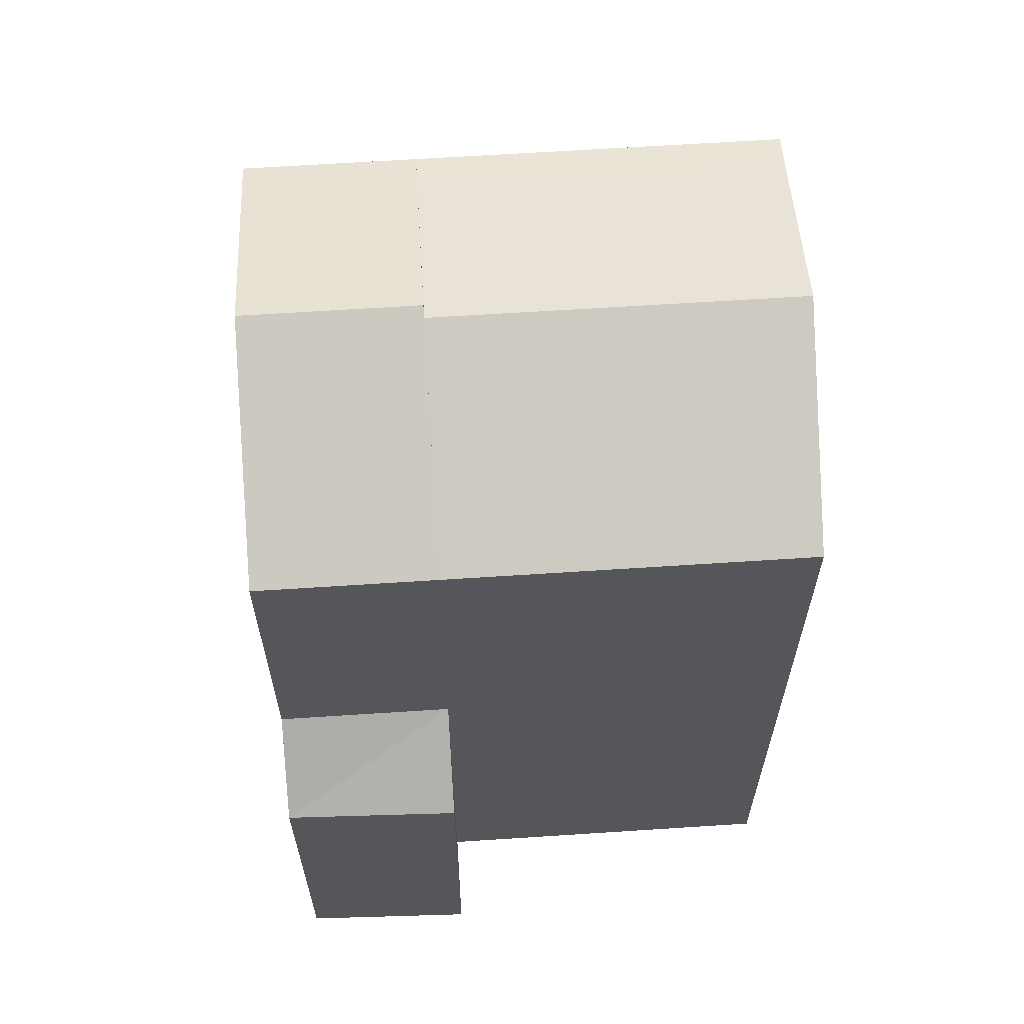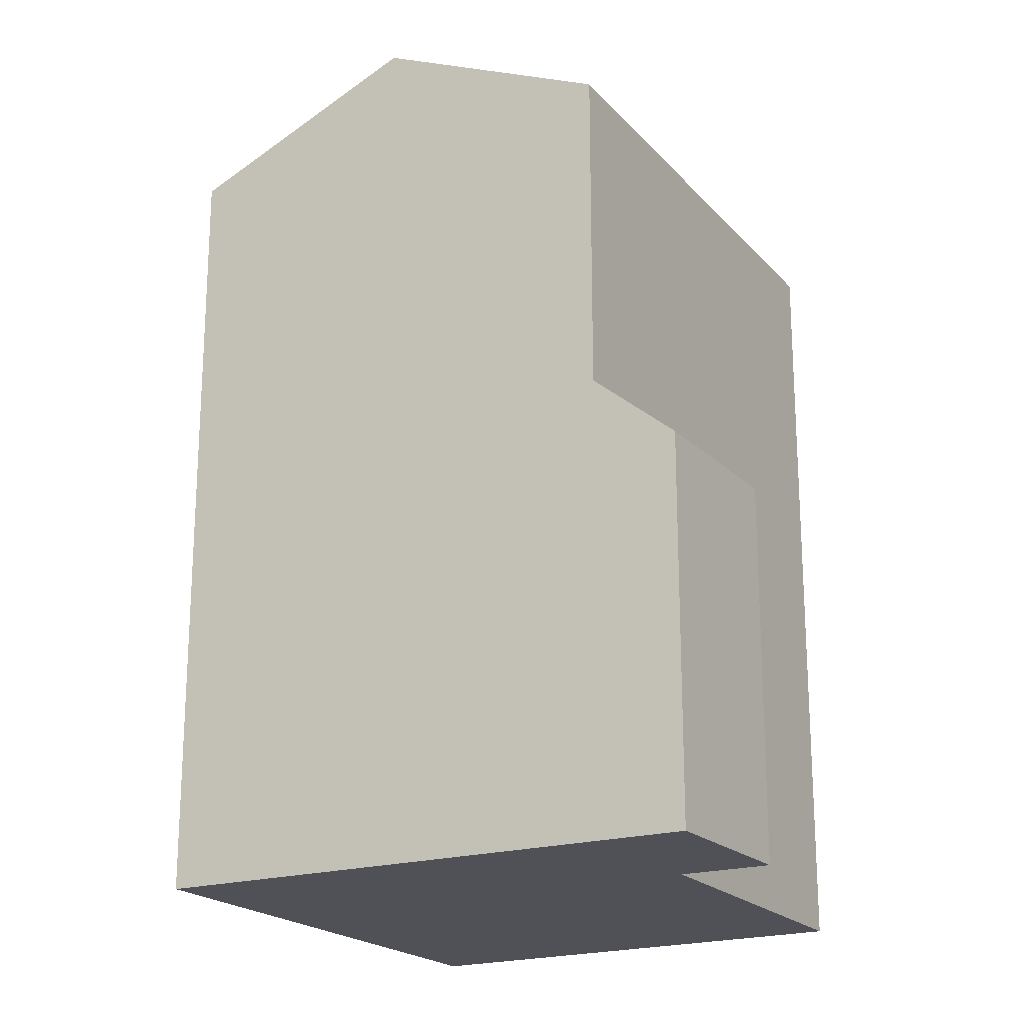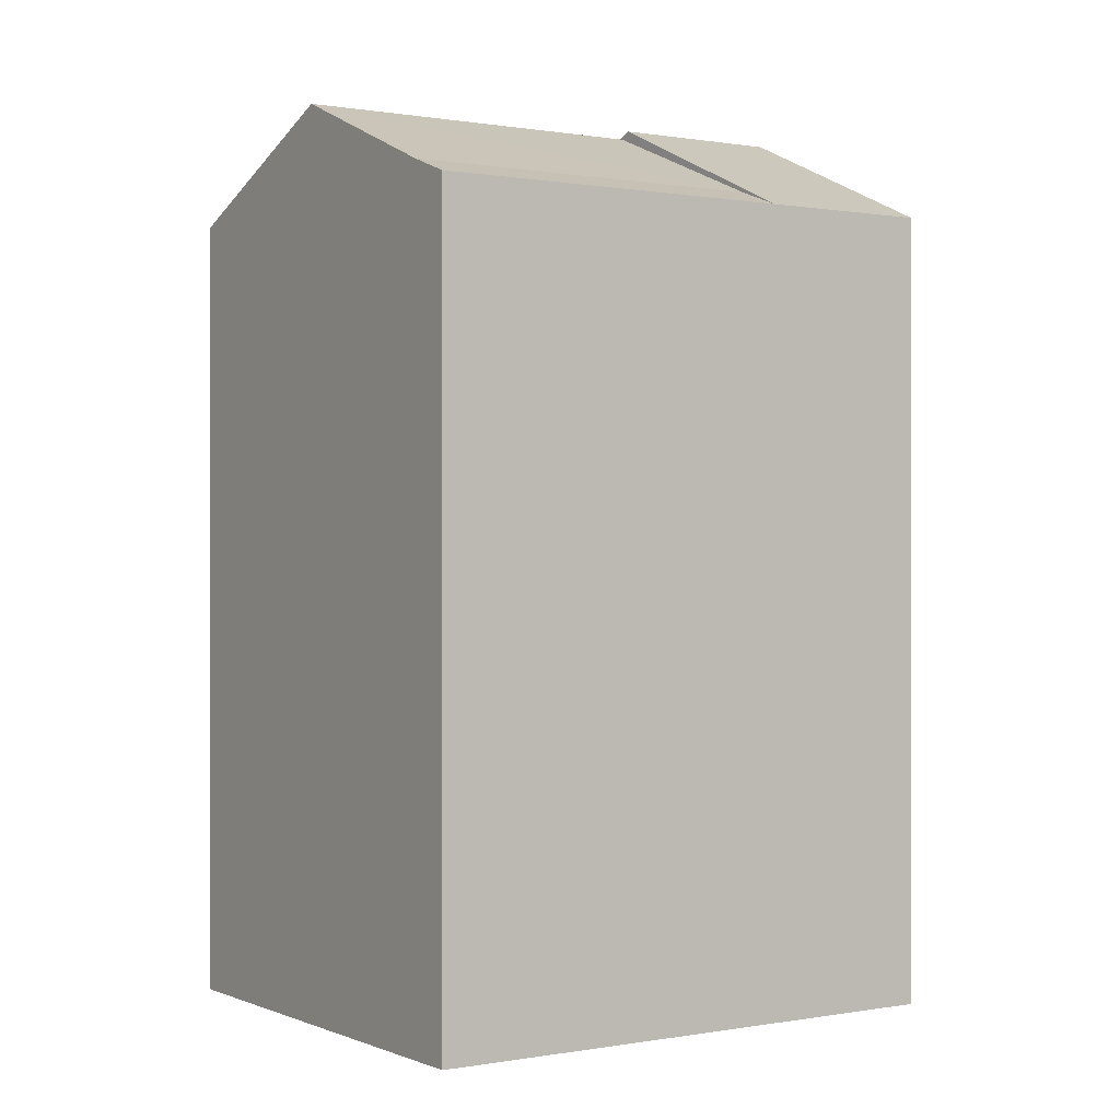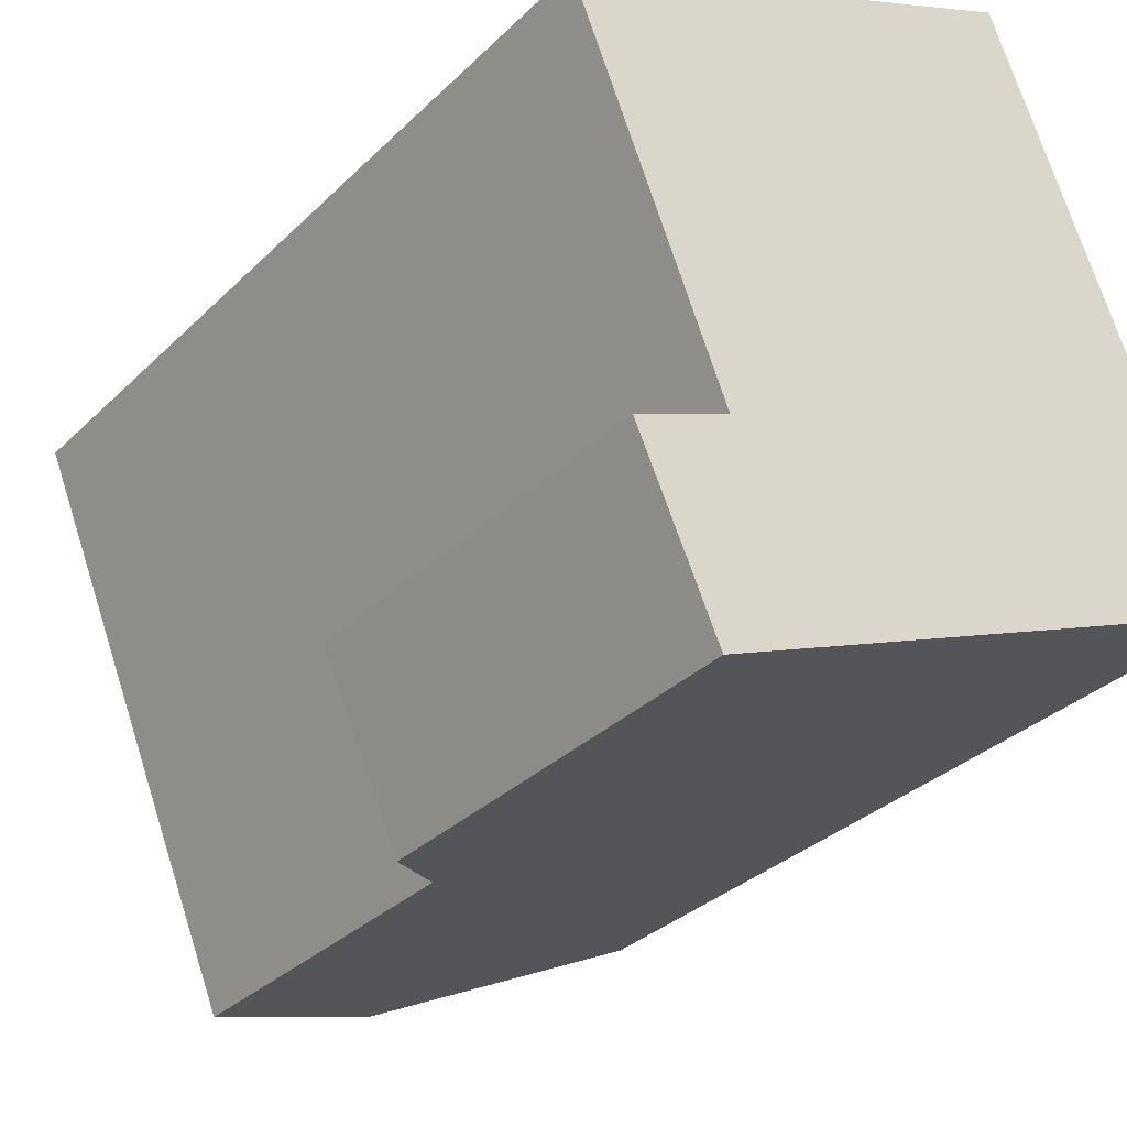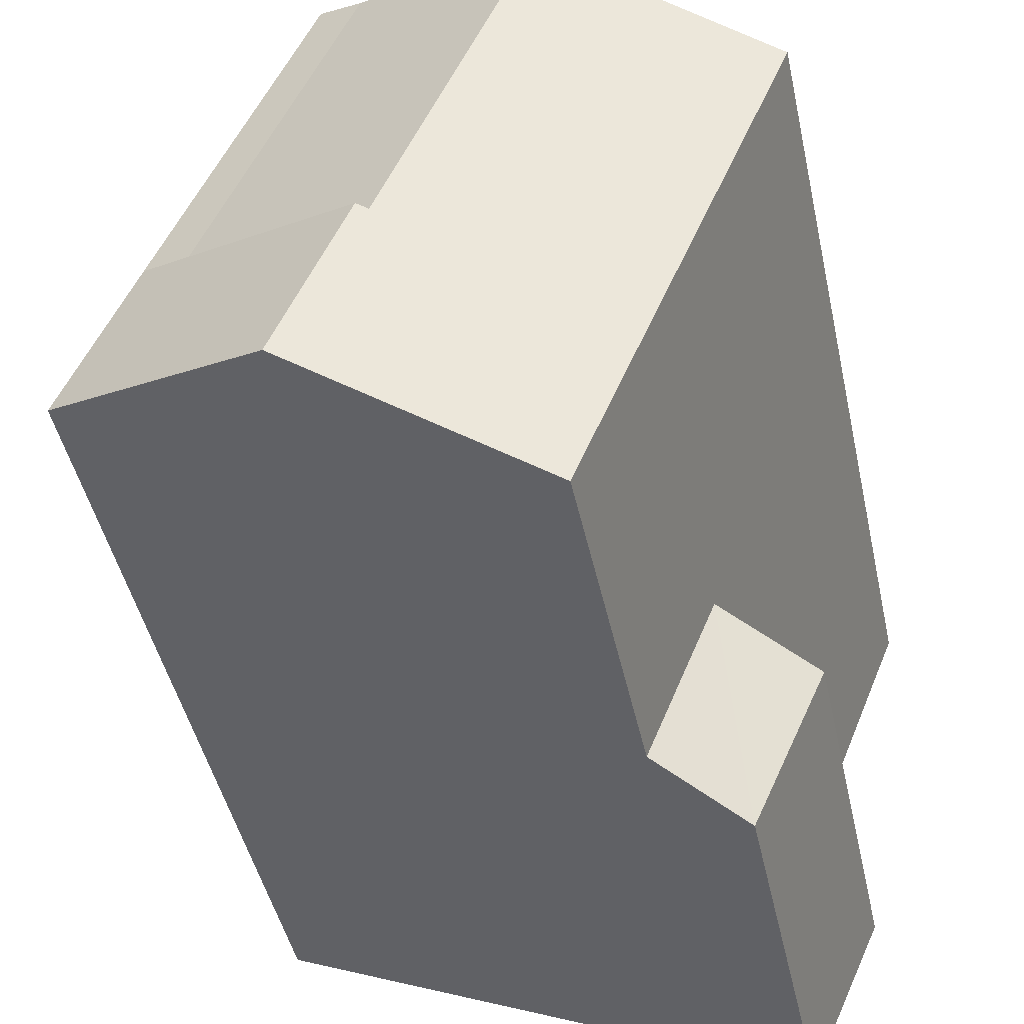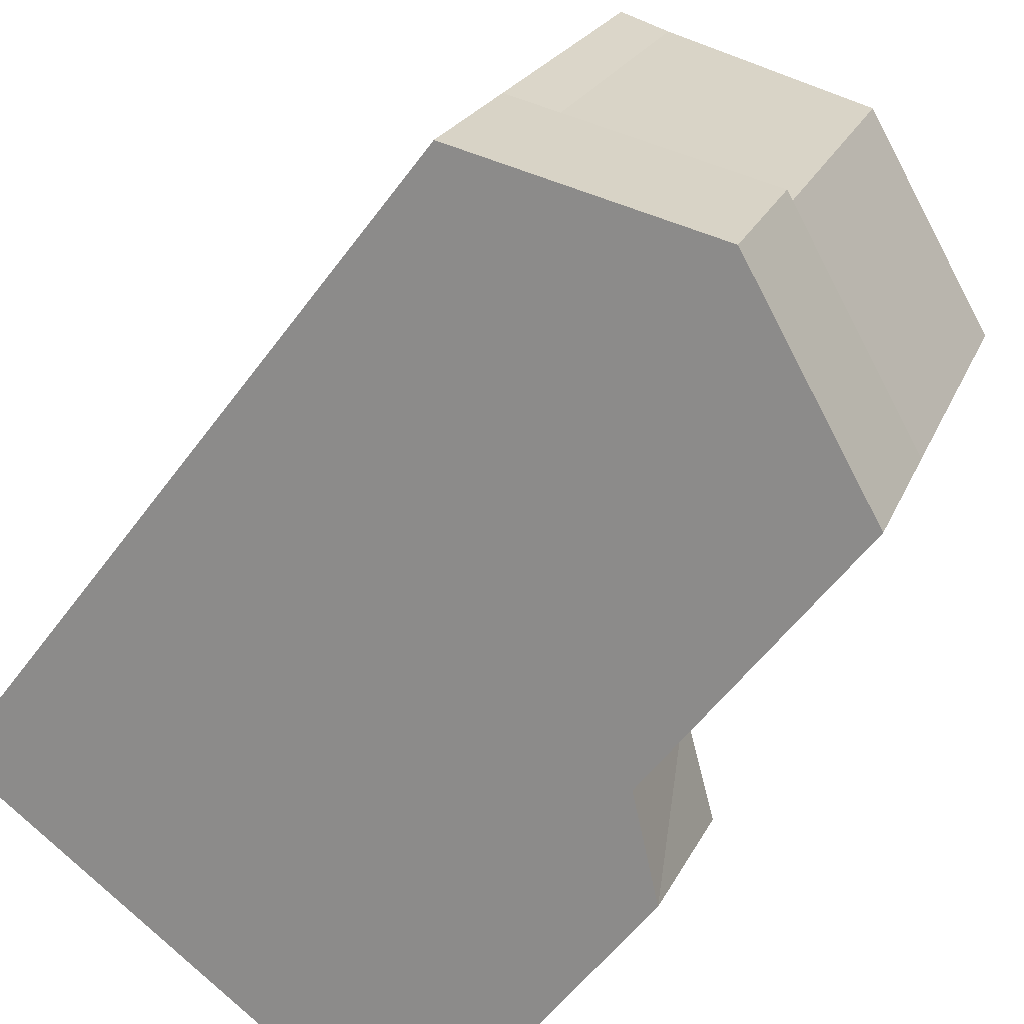
<metadata>
{"format":"obj","ext":"obj","renderer":"f3d","projection":"perspective","resolution":1024,"background":"white","views":[{"elev":63.8,"azim":-115.9,"up":"+Y"},{"elev":-20.3,"azim":-173.3,"up":"+Y"},{"elev":0.3,"azim":33.1,"up":"+Y"},{"elev":-31.6,"azim":-36.5,"up":"+Z"},{"elev":-45.3,"azim":-167.9,"up":"+Z"},{"elev":-55.2,"azim":144.4,"up":"+Z"}]}
</metadata>
<code>
v  8.954 23.56 -6.832
v  9.048 23.53 -6.793
v  3.654 21.1 -8.996
v  15.47 21.1 -4.171
v  15.47 21.05 -4.171
v  14.27 21.55 -4.66
v  9.562 23.84 -6.583
v  5.444 12.21 -13.4
v  3.654 12.21 -8.995
v  5.444 21.1 -13.4
v  17.26 5.252e-16 -8.578
v  5.444 8.207e-16 -13.4
v  17.26 21.1 -8.579
v  11.35 23.84 -10.99
v  15.47 2.554e-16 -4.17
v  11.67 21.1 5.173
v  11.67 -3.168e-16 5.174
v  0 0 0
v  0.0004503 21.1 -0.0006691
v  10.49 21.55 4.65
v  5.599 23.65 2.481
v  3.653 5.508e-16 -8.995
v  1.357 10.32 -9.933
v  1.357 6.082e-16 -9.933
v  3.307 8.741e-16 -14.28
v  3.307 10.32 -14.28
v  9.324 23.65 -6.681
g defaultobject
f 1 2 3
f 4 5 6
f 1 4 7
f 3 8 9
f 8 3 10
f 10 11 12
f 11 10 13
f 13 10 14
f 11 4 15
f 4 11 13
f 15 16 17
f 16 15 4
f 16 18 17
f 18 16 19
f 19 16 20
f 19 20 21
f 19 22 18
f 22 19 3
f 22 23 24
f 23 22 9
f 23 25 24
f 25 23 26
f 26 12 25
f 12 26 8
f 14 3 7
f 3 14 10
f 13 7 4
f 7 13 14
f 20 4 6
f 4 20 16
f 21 6 27
f 6 21 20
f 19 27 3
f 27 19 21
f 26 9 8
f 9 26 23
f 22 11 15
f 11 22 12
f 15 18 22
f 18 15 17
f 24 12 22
f 12 24 25

</code>
